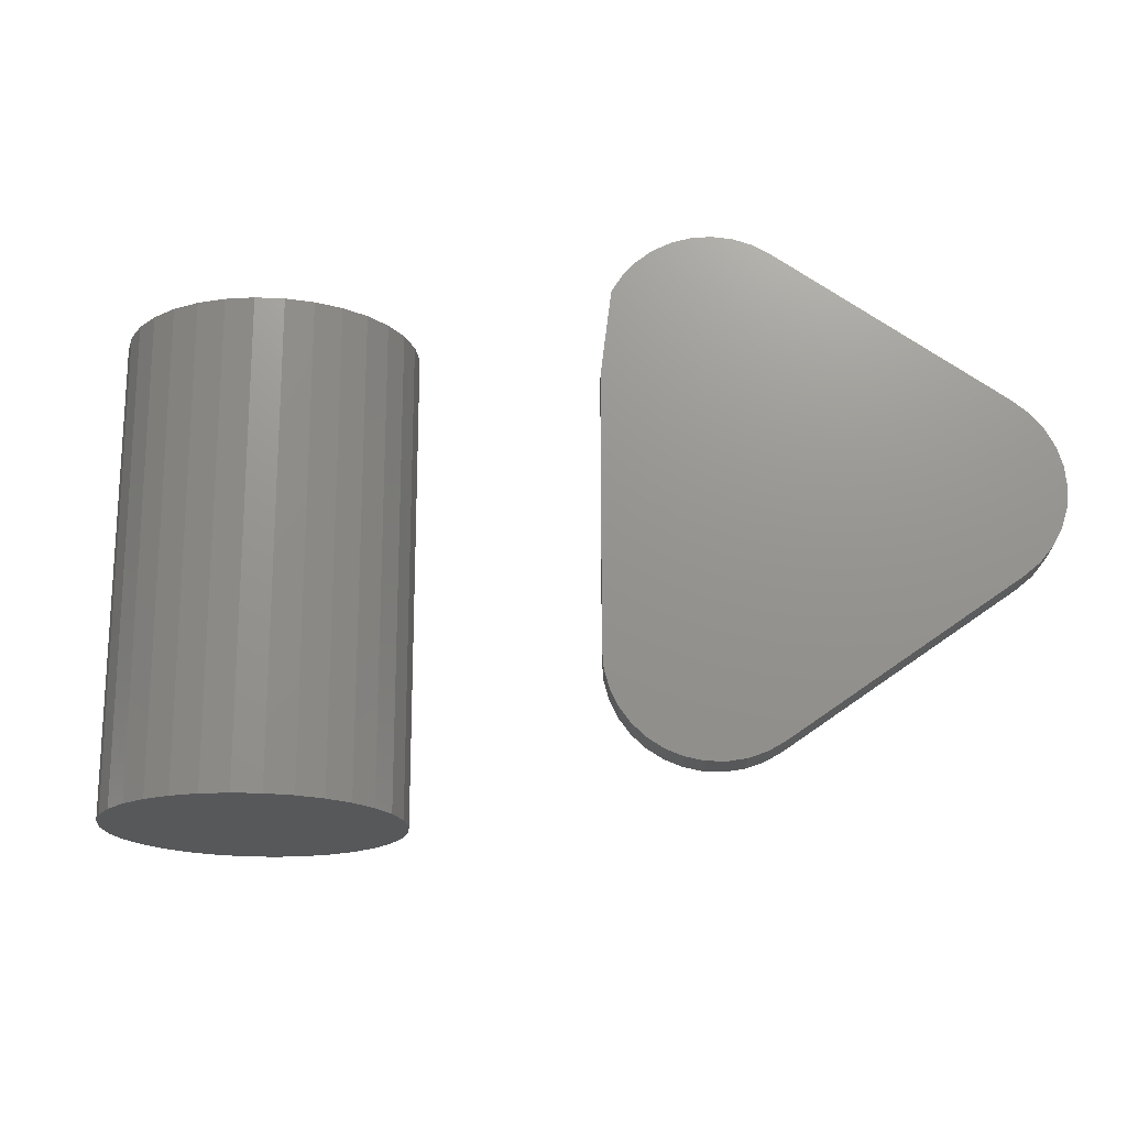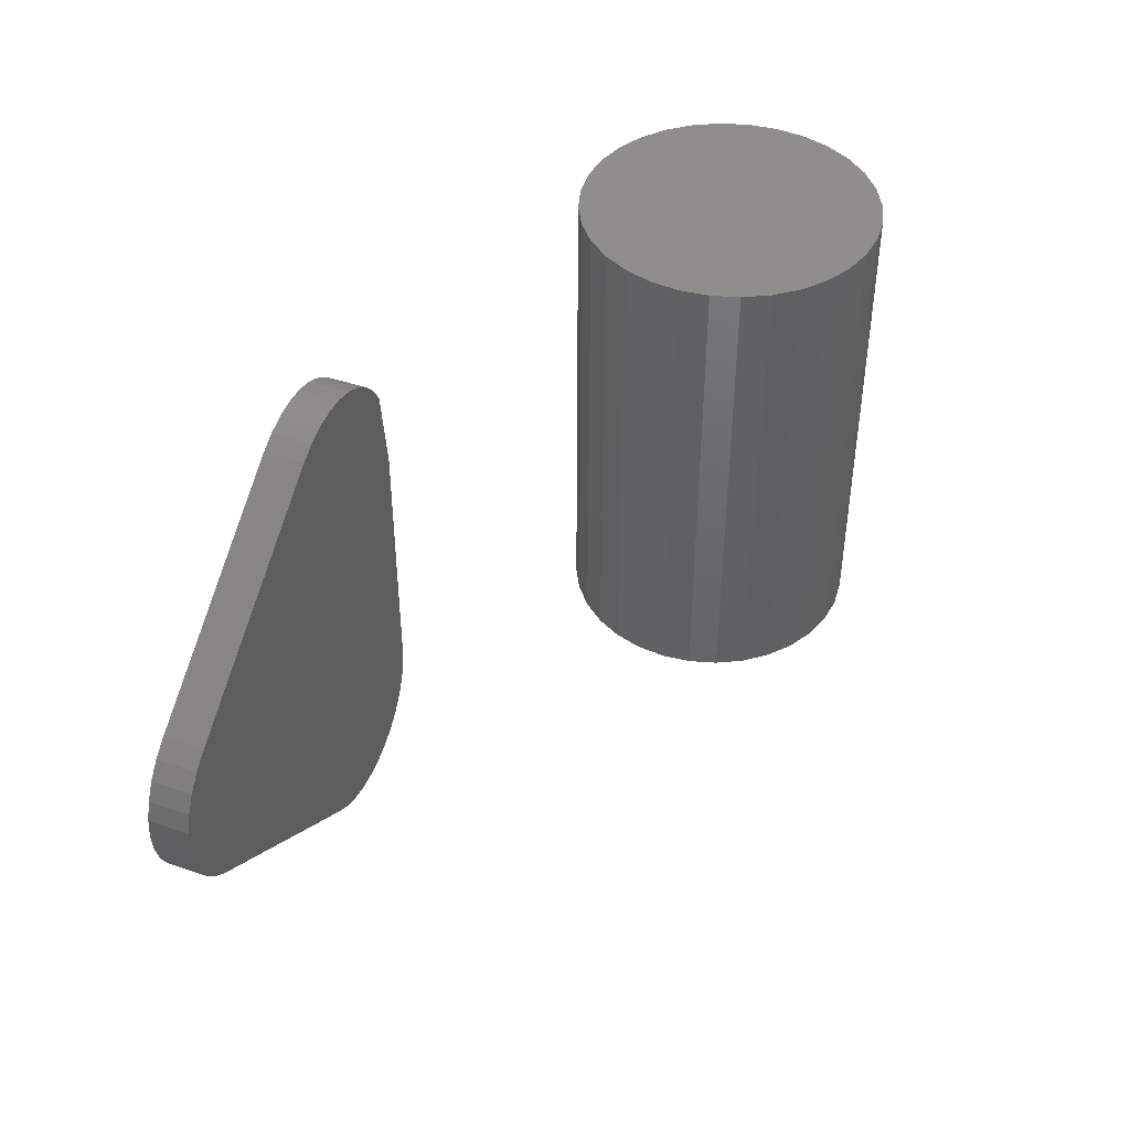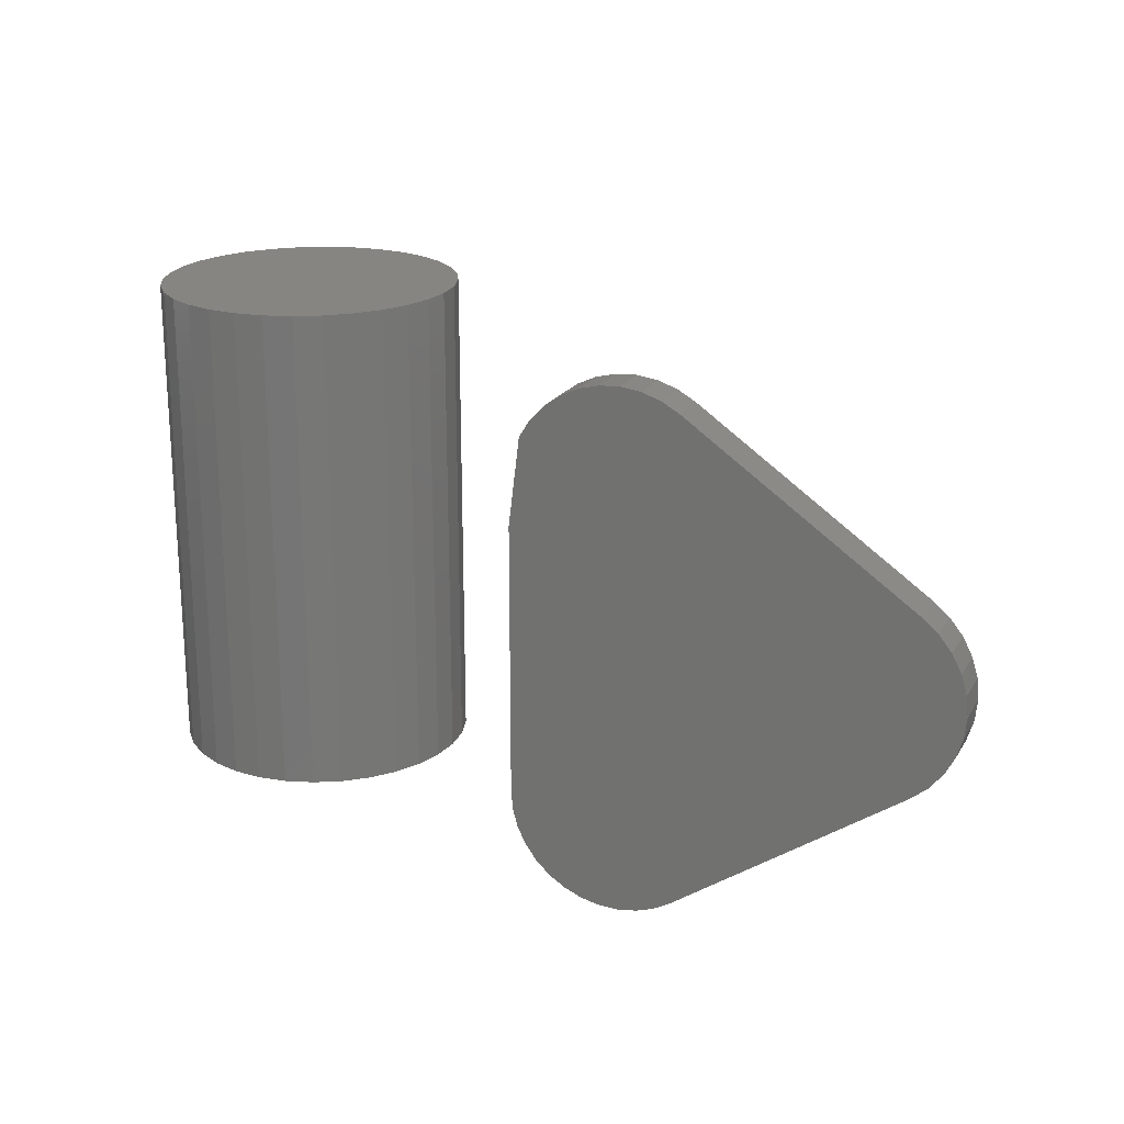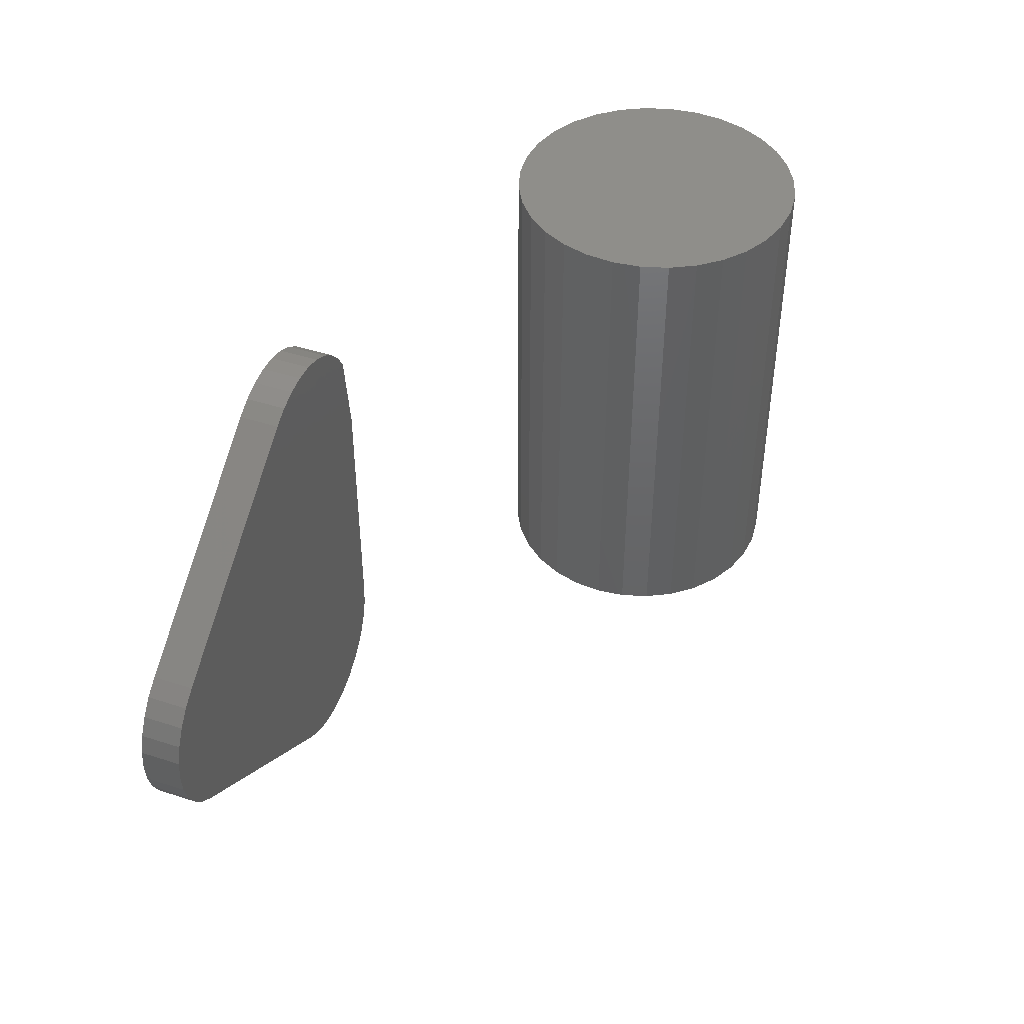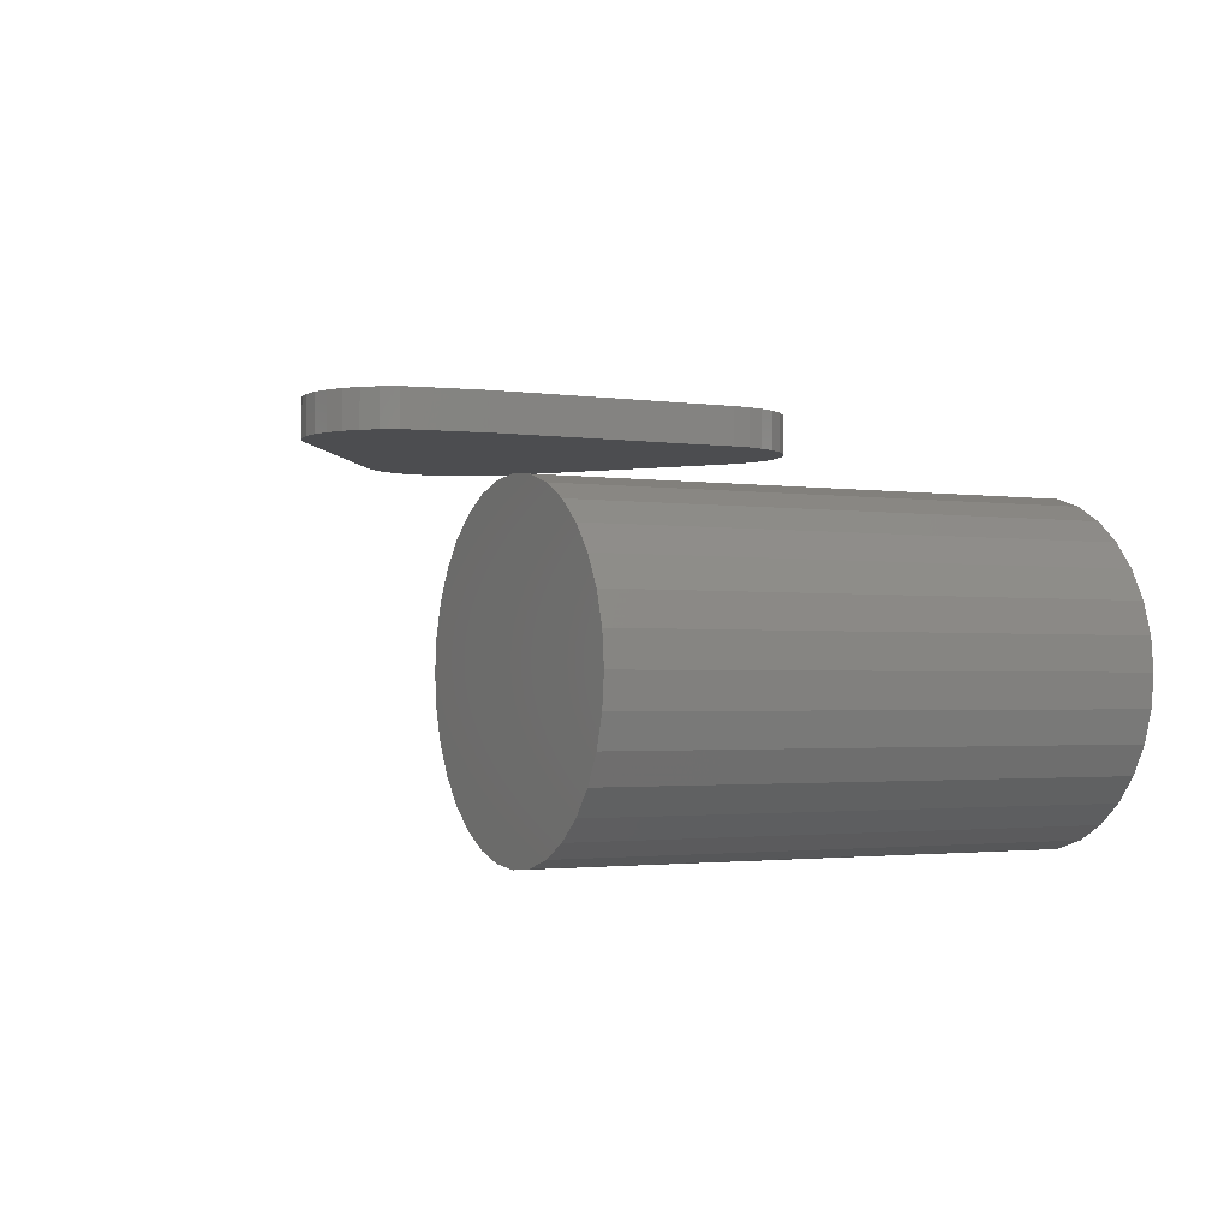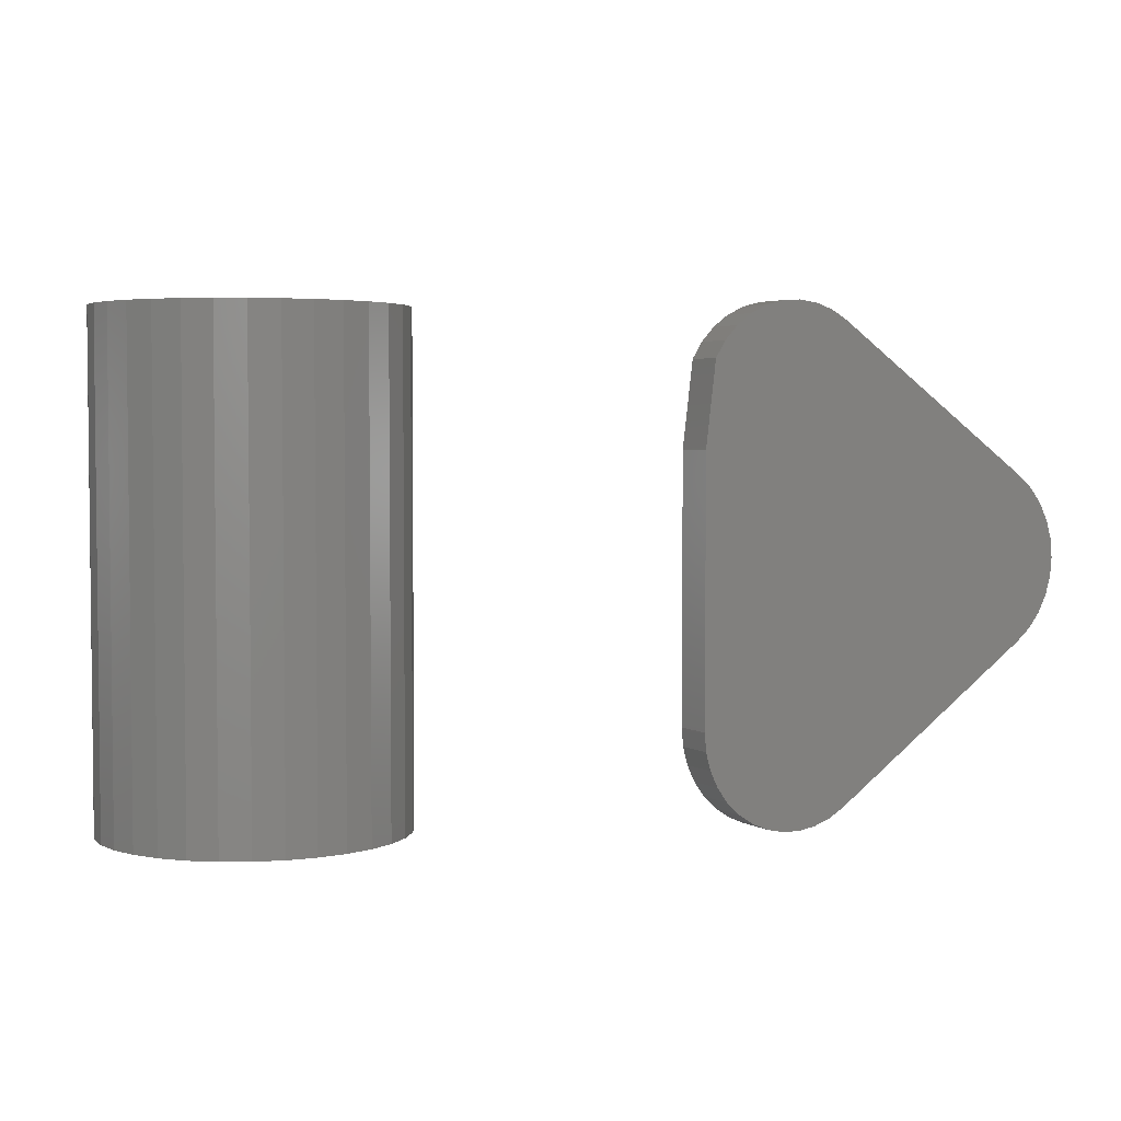
<metadata>
{"format":"stl","ext":"stl","renderer":"f3d","projection":"perspective","resolution":1024,"background":"white","views":[{"elev":-18.7,"azim":0.7,"up":"+Y"},{"elev":43.5,"azim":111.9,"up":"+Y"},{"elev":20.8,"azim":22.9,"up":"+Y"},{"elev":44.1,"azim":110.6,"up":"+Y"},{"elev":-1.9,"azim":-117.5,"up":"+Z"},{"elev":3.6,"azim":-29.4,"up":"+Y"}]}
</metadata>
<code>
# stl→obj: 134 verts, 260 faces
v 0.4582 0.003876 0.2578
v 0.4393 0.006339 0.2578
v 0.4203 0.005179 0.2578
v 0.4019 0.0004386 0.2578
v 0.4762 -0.00212 0.2578
v 0.3847 -0.00771 0.2578
v 0.4928 -0.01143 0.2578
v 0.477 -0.4824 0.2578
v 0.3892 -0.4797 0.2578
v 0.406 -0.4867 0.2578
v 0.4599 -0.4883 0.2578
v 0.4238 -0.4905 0.2578
v 0.4419 -0.4911 0.2578
v 0.4928 -0.4734 0.2578
v 0.7064 -0.3252 0.2578
v 0.3359 -0.3906 0.2578
v 0.3375 -0.4087 0.2578
v 0.3422 -0.4263 0.2578
v 0.3501 -0.4426 0.2578
v 0.3608 -0.4573 0.2578
v 0.374 -0.4698 0.2578
v 0.7064 -0.1596 0.2578
v 0.3693 -0.01897 0.2578
v 0.3564 -0.03294 0.2578
v 0.3464 -0.0491 0.2578
v 0.3359 -0.1326 0.2578
v 0.7213 -0.3127 0.2578
v 0.7335 -0.2976 0.2578
v 0.7426 -0.2804 0.2578
v 0.7481 -0.2618 0.2578
v 0.75 -0.2424 0.2578
v 0.7481 -0.2231 0.2578
v 0.7426 -0.2045 0.2578
v 0.7335 -0.1873 0.2578
v 0.7213 -0.1721 0.2578
v 0.4203 0.005179 0.2188
v 0.4393 0.006339 0.2188
v 0.4582 0.003876 0.2188
v 0.4019 0.0004386 0.2188
v 0.4762 -0.00212 0.2188
v 0.3847 -0.00771 0.2188
v 0.4928 -0.01143 0.2188
v 0.406 -0.4867 0.2188
v 0.3892 -0.4797 0.2188
v 0.477 -0.4824 0.2188
v 0.4599 -0.4883 0.2188
v 0.4238 -0.4905 0.2188
v 0.4419 -0.4911 0.2188
v 0.4928 -0.4734 0.2188
v 0.374 -0.4698 0.2188
v 0.3608 -0.4573 0.2188
v 0.3501 -0.4426 0.2188
v 0.3422 -0.4263 0.2188
v 0.3375 -0.4087 0.2188
v 0.3359 -0.3906 0.2188
v 0.7064 -0.3252 0.2188
v 0.7064 -0.1596 0.2188
v 0.3359 -0.1326 0.2188
v 0.3464 -0.0491 0.2188
v 0.3564 -0.03294 0.2188
v 0.3693 -0.01897 0.2188
v 0.7213 -0.1721 0.2188
v 0.7335 -0.1873 0.2188
v 0.7426 -0.2045 0.2188
v 0.7481 -0.2231 0.2188
v 0.75 -0.2424 0.2188
v 0.7481 -0.2618 0.2188
v 0.7426 -0.2804 0.2188
v 0.7335 -0.2976 0.2188
v 0.7213 -0.3127 0.2188
v -0.02926 -0.4922 0.1448
v 0.02926 -0.4922 0.1448
v 4.834e-18 -0.4922 0.1477
v -0.0574 -0.4922 0.1363
v 0.0574 -0.4922 0.1363
v 0.0574 -0.4922 -0.1409
v -0.02926 -0.4922 -0.1494
v 0.02926 -0.4922 -0.1494
v -5.027e-17 -0.4922 -0.1523
v 0.08334 -0.4922 0.1224
v -0.08334 -0.4922 0.1224
v 0.1061 -0.4922 0.1038
v -0.1061 -0.4922 0.1038
v 0.1247 -0.4922 0.08103
v -0.1247 -0.4922 0.08103
v 0.1386 -0.4922 0.0551
v -0.1386 -0.4922 0.0551
v 0.1471 -0.4922 0.02696
v -0.1471 -0.4922 0.02696
v 0.15 -0.4922 -0.002303
v -0.15 -0.4922 -0.002303
v 0.1471 -0.4922 -0.03157
v -0.1471 -0.4922 -0.03157
v 0.1386 -0.4922 -0.05971
v -0.1386 -0.4922 -0.05971
v 0.1247 -0.4922 -0.08564
v -0.1247 -0.4922 -0.08564
v 0.1061 -0.4922 -0.1084
v -0.1061 -0.4922 -0.1084
v 0.08334 -0.4922 -0.127
v -0.08334 -0.4922 -0.127
v -0.0574 -0.4922 -0.1409
v 4.834e-18 8.327e-18 0.1477
v 0.02926 8.167e-18 0.1448
v -0.02926 8.167e-18 0.1448
v -0.0574 7.693e-18 0.1363
v 0.0574 7.693e-18 0.1363
v 0.02926 -8.167e-18 -0.1494
v -0.02926 -8.167e-18 -0.1494
v 0.0574 -7.693e-18 -0.1409
v -5.027e-17 -8.327e-18 -0.1523
v -0.0574 -7.693e-18 -0.1409
v -0.08334 -6.923e-18 -0.127
v 0.08334 -6.923e-18 -0.127
v -0.1061 -5.888e-18 -0.1084
v 0.1061 -5.888e-18 -0.1084
v -0.1247 -4.626e-18 -0.08564
v 0.1247 -4.626e-18 -0.08564
v -0.1386 -3.186e-18 -0.05971
v 0.1386 -3.186e-18 -0.05971
v -0.1471 -1.624e-18 -0.03157
v 0.1471 -1.624e-18 -0.03157
v -0.15 1.53e-33 -0.002303
v 0.15 0 -0.002303
v -0.1471 1.624e-18 0.02696
v 0.1471 1.624e-18 0.02696
v -0.1386 3.186e-18 0.0551
v 0.1386 3.186e-18 0.0551
v -0.1247 4.626e-18 0.08103
v 0.1247 4.626e-18 0.08103
v -0.1061 5.888e-18 0.1038
v 0.1061 5.888e-18 0.1038
v -0.08334 6.923e-18 0.1224
v 0.08334 6.923e-18 0.1224
f 1 2 3
f 3 4 1
f 1 4 5
f 5 4 6
f 7 5 6
f 8 9 10
f 8 10 11
f 11 10 12
f 11 12 13
f 14 15 16
f 14 16 17
f 14 17 18
f 14 18 19
f 14 19 20
f 14 20 21
f 14 21 9
f 14 9 8
f 22 7 6
f 22 6 23
f 22 23 24
f 22 24 25
f 22 25 26
f 26 16 15
f 26 15 27
f 26 27 28
f 26 28 29
f 26 29 30
f 26 30 31
f 26 31 32
f 26 32 33
f 26 33 34
f 26 34 35
f 26 35 22
f 36 37 38
f 38 39 36
f 40 39 38
f 41 39 40
f 41 40 42
f 43 44 45
f 46 43 45
f 47 43 46
f 48 47 46
f 49 45 44
f 49 44 50
f 49 50 51
f 49 51 52
f 49 52 53
f 49 53 54
f 49 54 55
f 49 55 56
f 57 58 59
f 57 59 60
f 57 60 61
f 57 61 41
f 57 41 42
f 58 57 62
f 58 62 63
f 58 63 64
f 58 64 65
f 58 65 66
f 58 66 67
f 58 67 68
f 58 68 69
f 58 69 70
f 58 70 56
f 58 56 55
f 26 58 16
f 16 58 55
f 59 25 60
f 60 25 24
f 60 24 61
f 61 24 23
f 61 23 41
f 41 23 6
f 41 6 39
f 39 6 4
f 39 4 36
f 36 4 3
f 36 3 37
f 37 3 2
f 37 2 38
f 38 2 1
f 38 1 40
f 40 1 5
f 40 5 42
f 42 5 7
f 26 25 58
f 58 25 59
f 22 57 7
f 7 57 42
f 57 22 62
f 62 22 35
f 62 35 63
f 63 35 34
f 63 34 64
f 64 34 33
f 64 33 65
f 65 33 32
f 65 32 66
f 66 32 31
f 66 31 67
f 67 31 30
f 67 30 68
f 68 30 29
f 68 29 69
f 69 29 28
f 69 28 70
f 70 28 27
f 70 27 56
f 56 27 15
f 14 49 15
f 15 49 56
f 49 14 45
f 45 14 8
f 45 8 46
f 46 8 11
f 46 11 48
f 48 11 13
f 48 13 47
f 47 13 12
f 47 12 43
f 43 12 10
f 43 10 44
f 44 10 9
f 44 9 50
f 50 9 21
f 50 21 51
f 51 21 20
f 51 20 52
f 52 20 19
f 52 19 53
f 53 19 18
f 53 18 54
f 54 18 17
f 54 17 55
f 55 17 16
f 71 72 73
f 72 71 74
f 72 74 75
f 76 77 78
f 78 77 79
f 75 74 80
f 80 74 81
f 80 81 82
f 82 81 83
f 82 83 84
f 84 83 85
f 84 85 86
f 86 85 87
f 86 87 88
f 88 87 89
f 88 89 90
f 90 89 91
f 90 91 92
f 92 91 93
f 92 93 94
f 94 93 95
f 94 95 96
f 96 95 97
f 96 97 98
f 98 97 99
f 98 99 100
f 100 99 101
f 100 101 76
f 76 101 102
f 76 102 77
f 103 104 105
f 106 105 104
f 107 106 104
f 108 109 110
f 111 109 108
f 109 112 110
f 110 112 113
f 110 113 114
f 114 113 115
f 114 115 116
f 116 115 117
f 116 117 118
f 118 117 119
f 118 119 120
f 120 119 121
f 120 121 122
f 122 121 123
f 122 123 124
f 124 123 125
f 124 125 126
f 126 125 127
f 126 127 128
f 128 127 129
f 128 129 130
f 130 129 131
f 130 131 132
f 132 131 133
f 132 133 134
f 134 133 106
f 134 106 107
f 124 90 122
f 122 90 92
f 122 92 120
f 120 92 94
f 120 94 118
f 118 94 96
f 118 96 116
f 116 96 98
f 116 98 114
f 114 98 100
f 114 100 110
f 110 100 76
f 110 76 108
f 108 76 78
f 108 78 111
f 111 78 79
f 111 79 109
f 109 79 77
f 109 77 112
f 112 77 102
f 112 102 113
f 113 102 101
f 113 101 115
f 115 101 99
f 115 99 117
f 117 99 97
f 117 97 119
f 119 97 95
f 119 95 121
f 121 95 93
f 121 93 123
f 123 93 91
f 123 91 125
f 125 91 89
f 125 89 127
f 127 89 87
f 127 87 129
f 129 87 85
f 129 85 131
f 131 85 83
f 131 83 133
f 133 83 81
f 133 81 106
f 106 81 74
f 106 74 105
f 105 74 71
f 105 71 103
f 103 71 73
f 103 73 104
f 104 73 72
f 104 72 107
f 107 72 75
f 107 75 134
f 134 75 80
f 134 80 132
f 132 80 82
f 132 82 130
f 130 82 84
f 130 84 128
f 128 84 86
f 128 86 126
f 126 86 88
f 126 88 124
f 124 88 90

</code>
